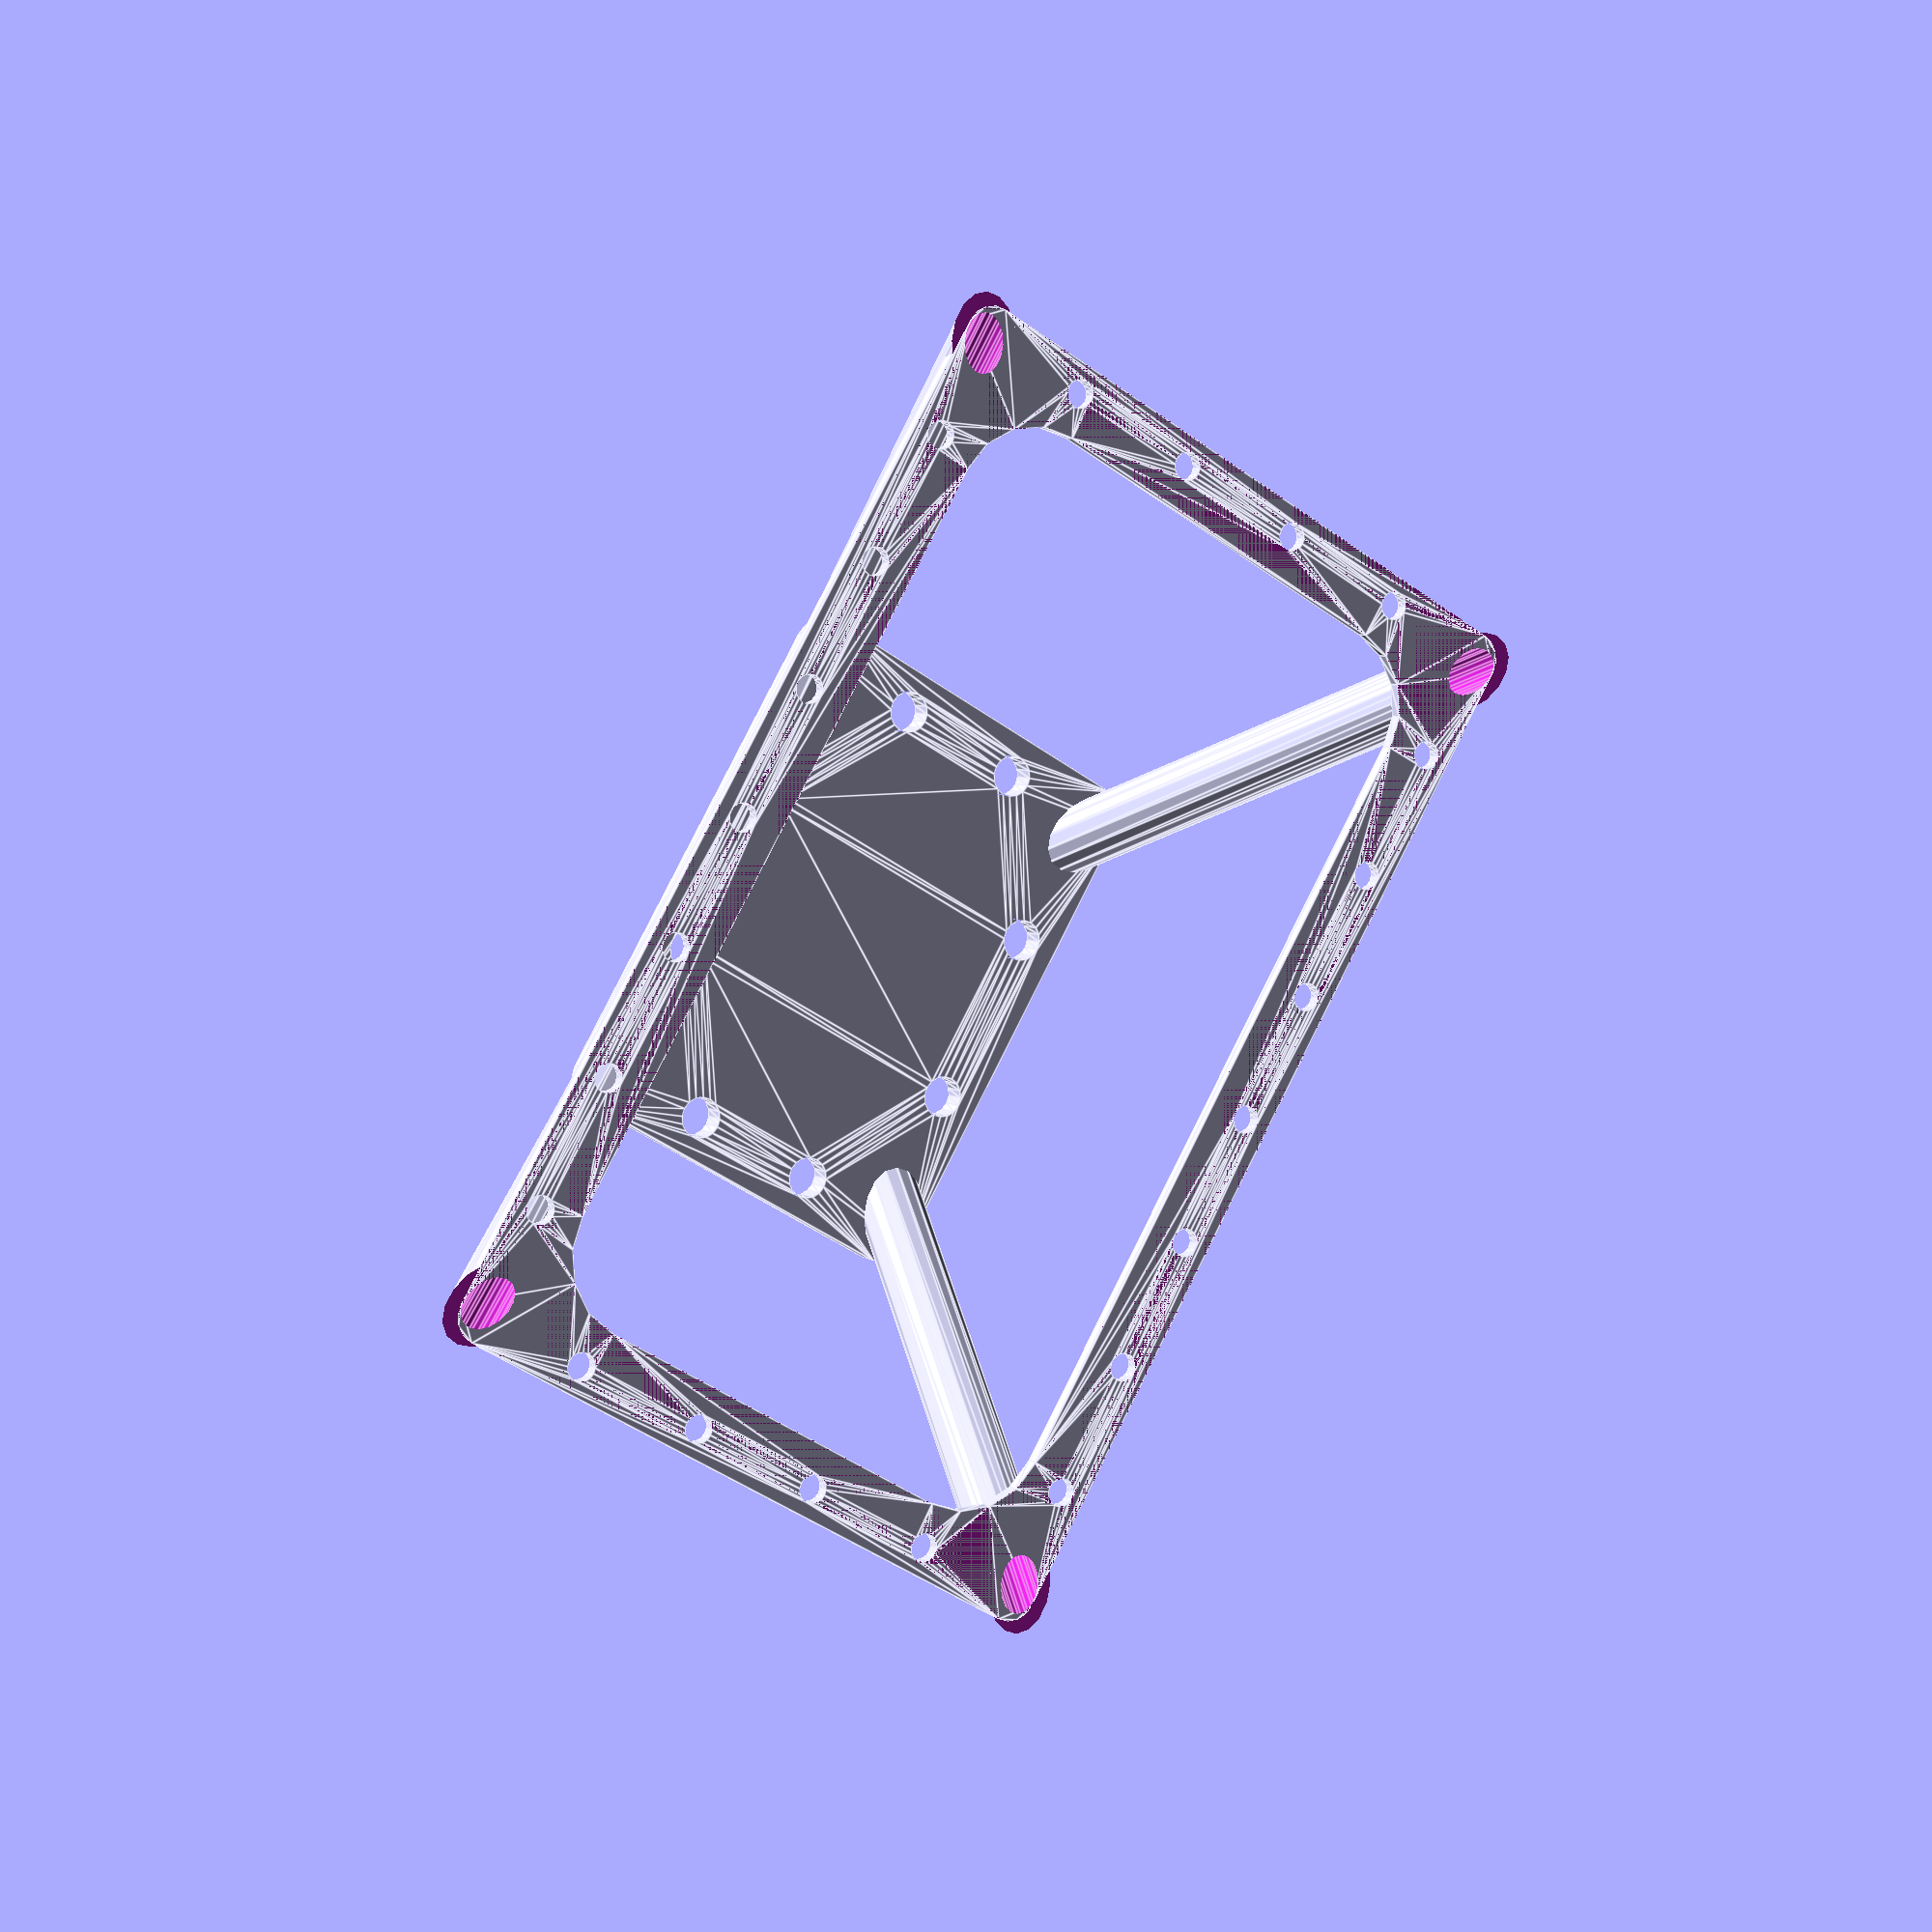
<openscad>
// Generated by Parametrix
ca_trapeze_faceFrame_0 = [ [ 23.0000, 40.0000 ],[ -23.0000, 40.0000 ],[ -23.7654, 39.8478 ],[ -24.4142, 39.4142 ],[ -24.8478, 38.7654 ],[ -25.0000, 38.0000 ],[ -25.0000, -38.0000 ],[ -24.8478, -38.7654 ],[ -24.4142, -39.4142 ],[ -23.7654, -39.8478 ],[ -23.0000, -40.0000 ],[ 23.0000, -40.0000 ],[ 23.7654, -39.8478 ],[ 24.4142, -39.4142 ],[ 24.8478, -38.7654 ],[ 25.0000, -38.0000 ],[ 25.0000, 38.0000 ],[ 24.8478, 38.7654 ],[ 24.4142, 39.4142 ],[ 23.7654, 39.8478 ],[ 23.0000, 40.0000 ] ];
cb_trapeze_faceFrame_0 = [  0, 1, 2, 3, 4, 5, 6, 7, 8, 9, 10, 11, 12, 13, 14, 15, 16, 17, 18, 19, 20 ];
ca_trapeze_faceFrame_1 = [ [ 14.0000, 35.0000 ],[ -14.0000, 35.0000 ],[ -16.2961, 34.5433 ],[ -18.2426, 33.2426 ],[ -19.5433, 31.2961 ],[ -20.0000, 29.0000 ],[ -20.0000, -29.0000 ],[ -19.5433, -31.2961 ],[ -18.2426, -33.2426 ],[ -16.2961, -34.5433 ],[ -14.0000, -35.0000 ],[ 14.0000, -35.0000 ],[ 16.2961, -34.5433 ],[ 18.2426, -33.2426 ],[ 19.5433, -31.2961 ],[ 20.0000, -29.0000 ],[ 20.0000, 29.0000 ],[ 19.5433, 31.2961 ],[ 18.2426, 33.2426 ],[ 16.2961, 34.5433 ],[ 14.0000, 35.0000 ] ];
cb_trapeze_faceFrame_1 = [  21, 22, 23, 24, 25, 26, 27, 28, 29, 30, 31, 32, 33, 34, 35, 36, 37, 38, 39, 40, 41 ];
ca_trapeze_faceFrame_2 = [ [ 24.0000, -30.0000 ],[ 23.9239, -29.6173 ],[ 23.7071, -29.2929 ],[ 23.3827, -29.0761 ],[ 23.0000, -29.0000 ],[ 22.6173, -29.0761 ],[ 22.2929, -29.2929 ],[ 22.0761, -29.6173 ],[ 22.0000, -30.0000 ],[ 22.0761, -30.3827 ],[ 22.2929, -30.7071 ],[ 22.6173, -30.9239 ],[ 23.0000, -31.0000 ],[ 23.3827, -30.9239 ],[ 23.7071, -30.7071 ],[ 23.9239, -30.3827 ],[ 24.0000, -30.0000 ] ];
cb_trapeze_faceFrame_2 = [  42, 43, 44, 45, 46, 47, 48, 49, 50, 51, 52, 53, 54, 55, 56, 57, 58 ];
ca_trapeze_faceFrame_3 = [ [ -22.0000, -30.0000 ],[ -22.0761, -29.6173 ],[ -22.2929, -29.2929 ],[ -22.6173, -29.0761 ],[ -23.0000, -29.0000 ],[ -23.3827, -29.0761 ],[ -23.7071, -29.2929 ],[ -23.9239, -29.6173 ],[ -24.0000, -30.0000 ],[ -23.9239, -30.3827 ],[ -23.7071, -30.7071 ],[ -23.3827, -30.9239 ],[ -23.0000, -31.0000 ],[ -22.6173, -30.9239 ],[ -22.2929, -30.7071 ],[ -22.0761, -30.3827 ],[ -22.0000, -30.0000 ] ];
cb_trapeze_faceFrame_3 = [  59, 60, 61, 62, 63, 64, 65, 66, 67, 68, 69, 70, 71, 72, 73, 74, 75 ];
ca_trapeze_faceFrame_4 = [ [ 24.0000, -20.0000 ],[ 23.9239, -19.6173 ],[ 23.7071, -19.2929 ],[ 23.3827, -19.0761 ],[ 23.0000, -19.0000 ],[ 22.6173, -19.0761 ],[ 22.2929, -19.2929 ],[ 22.0761, -19.6173 ],[ 22.0000, -20.0000 ],[ 22.0761, -20.3827 ],[ 22.2929, -20.7071 ],[ 22.6173, -20.9239 ],[ 23.0000, -21.0000 ],[ 23.3827, -20.9239 ],[ 23.7071, -20.7071 ],[ 23.9239, -20.3827 ],[ 24.0000, -20.0000 ] ];
cb_trapeze_faceFrame_4 = [  76, 77, 78, 79, 80, 81, 82, 83, 84, 85, 86, 87, 88, 89, 90, 91, 92 ];
ca_trapeze_faceFrame_5 = [ [ -22.0000, -20.0000 ],[ -22.0761, -19.6173 ],[ -22.2929, -19.2929 ],[ -22.6173, -19.0761 ],[ -23.0000, -19.0000 ],[ -23.3827, -19.0761 ],[ -23.7071, -19.2929 ],[ -23.9239, -19.6173 ],[ -24.0000, -20.0000 ],[ -23.9239, -20.3827 ],[ -23.7071, -20.7071 ],[ -23.3827, -20.9239 ],[ -23.0000, -21.0000 ],[ -22.6173, -20.9239 ],[ -22.2929, -20.7071 ],[ -22.0761, -20.3827 ],[ -22.0000, -20.0000 ] ];
cb_trapeze_faceFrame_5 = [  93, 94, 95, 96, 97, 98, 99, 100, 101, 102, 103, 104, 105, 106, 107, 108, 109 ];
ca_trapeze_faceFrame_6 = [ [ 24.0000, -10.0000 ],[ 23.9239, -9.6173 ],[ 23.7071, -9.2929 ],[ 23.3827, -9.0761 ],[ 23.0000, -9.0000 ],[ 22.6173, -9.0761 ],[ 22.2929, -9.2929 ],[ 22.0761, -9.6173 ],[ 22.0000, -10.0000 ],[ 22.0761, -10.3827 ],[ 22.2929, -10.7071 ],[ 22.6173, -10.9239 ],[ 23.0000, -11.0000 ],[ 23.3827, -10.9239 ],[ 23.7071, -10.7071 ],[ 23.9239, -10.3827 ],[ 24.0000, -10.0000 ] ];
cb_trapeze_faceFrame_6 = [  110, 111, 112, 113, 114, 115, 116, 117, 118, 119, 120, 121, 122, 123, 124, 125, 126 ];
ca_trapeze_faceFrame_7 = [ [ -22.0000, -10.0000 ],[ -22.0761, -9.6173 ],[ -22.2929, -9.2929 ],[ -22.6173, -9.0761 ],[ -23.0000, -9.0000 ],[ -23.3827, -9.0761 ],[ -23.7071, -9.2929 ],[ -23.9239, -9.6173 ],[ -24.0000, -10.0000 ],[ -23.9239, -10.3827 ],[ -23.7071, -10.7071 ],[ -23.3827, -10.9239 ],[ -23.0000, -11.0000 ],[ -22.6173, -10.9239 ],[ -22.2929, -10.7071 ],[ -22.0761, -10.3827 ],[ -22.0000, -10.0000 ] ];
cb_trapeze_faceFrame_7 = [  127, 128, 129, 130, 131, 132, 133, 134, 135, 136, 137, 138, 139, 140, 141, 142, 143 ];
ca_trapeze_faceFrame_8 = [ [ 24.0000, 0.0000 ],[ 23.9239, 0.3827 ],[ 23.7071, 0.7071 ],[ 23.3827, 0.9239 ],[ 23.0000, 1.0000 ],[ 22.6173, 0.9239 ],[ 22.2929, 0.7071 ],[ 22.0761, 0.3827 ],[ 22.0000, 0.0000 ],[ 22.0761, -0.3827 ],[ 22.2929, -0.7071 ],[ 22.6173, -0.9239 ],[ 23.0000, -1.0000 ],[ 23.3827, -0.9239 ],[ 23.7071, -0.7071 ],[ 23.9239, -0.3827 ],[ 24.0000, 0.0000 ] ];
cb_trapeze_faceFrame_8 = [  144, 145, 146, 147, 148, 149, 150, 151, 152, 153, 154, 155, 156, 157, 158, 159, 160 ];
ca_trapeze_faceFrame_9 = [ [ -22.0000, 0.0000 ],[ -22.0761, 0.3827 ],[ -22.2929, 0.7071 ],[ -22.6173, 0.9239 ],[ -23.0000, 1.0000 ],[ -23.3827, 0.9239 ],[ -23.7071, 0.7071 ],[ -23.9239, 0.3827 ],[ -24.0000, 0.0000 ],[ -23.9239, -0.3827 ],[ -23.7071, -0.7071 ],[ -23.3827, -0.9239 ],[ -23.0000, -1.0000 ],[ -22.6173, -0.9239 ],[ -22.2929, -0.7071 ],[ -22.0761, -0.3827 ],[ -22.0000, 0.0000 ] ];
cb_trapeze_faceFrame_9 = [  161, 162, 163, 164, 165, 166, 167, 168, 169, 170, 171, 172, 173, 174, 175, 176, 177 ];
ca_trapeze_faceFrame_10 = [ [ 24.0000, 10.0000 ],[ 23.9239, 10.3827 ],[ 23.7071, 10.7071 ],[ 23.3827, 10.9239 ],[ 23.0000, 11.0000 ],[ 22.6173, 10.9239 ],[ 22.2929, 10.7071 ],[ 22.0761, 10.3827 ],[ 22.0000, 10.0000 ],[ 22.0761, 9.6173 ],[ 22.2929, 9.2929 ],[ 22.6173, 9.0761 ],[ 23.0000, 9.0000 ],[ 23.3827, 9.0761 ],[ 23.7071, 9.2929 ],[ 23.9239, 9.6173 ],[ 24.0000, 10.0000 ] ];
cb_trapeze_faceFrame_10 = [  178, 179, 180, 181, 182, 183, 184, 185, 186, 187, 188, 189, 190, 191, 192, 193, 194 ];
ca_trapeze_faceFrame_11 = [ [ -22.0000, 10.0000 ],[ -22.0761, 10.3827 ],[ -22.2929, 10.7071 ],[ -22.6173, 10.9239 ],[ -23.0000, 11.0000 ],[ -23.3827, 10.9239 ],[ -23.7071, 10.7071 ],[ -23.9239, 10.3827 ],[ -24.0000, 10.0000 ],[ -23.9239, 9.6173 ],[ -23.7071, 9.2929 ],[ -23.3827, 9.0761 ],[ -23.0000, 9.0000 ],[ -22.6173, 9.0761 ],[ -22.2929, 9.2929 ],[ -22.0761, 9.6173 ],[ -22.0000, 10.0000 ] ];
cb_trapeze_faceFrame_11 = [  195, 196, 197, 198, 199, 200, 201, 202, 203, 204, 205, 206, 207, 208, 209, 210, 211 ];
ca_trapeze_faceFrame_12 = [ [ 24.0000, 20.0000 ],[ 23.9239, 20.3827 ],[ 23.7071, 20.7071 ],[ 23.3827, 20.9239 ],[ 23.0000, 21.0000 ],[ 22.6173, 20.9239 ],[ 22.2929, 20.7071 ],[ 22.0761, 20.3827 ],[ 22.0000, 20.0000 ],[ 22.0761, 19.6173 ],[ 22.2929, 19.2929 ],[ 22.6173, 19.0761 ],[ 23.0000, 19.0000 ],[ 23.3827, 19.0761 ],[ 23.7071, 19.2929 ],[ 23.9239, 19.6173 ],[ 24.0000, 20.0000 ] ];
cb_trapeze_faceFrame_12 = [  212, 213, 214, 215, 216, 217, 218, 219, 220, 221, 222, 223, 224, 225, 226, 227, 228 ];
ca_trapeze_faceFrame_13 = [ [ -22.0000, 20.0000 ],[ -22.0761, 20.3827 ],[ -22.2929, 20.7071 ],[ -22.6173, 20.9239 ],[ -23.0000, 21.0000 ],[ -23.3827, 20.9239 ],[ -23.7071, 20.7071 ],[ -23.9239, 20.3827 ],[ -24.0000, 20.0000 ],[ -23.9239, 19.6173 ],[ -23.7071, 19.2929 ],[ -23.3827, 19.0761 ],[ -23.0000, 19.0000 ],[ -22.6173, 19.0761 ],[ -22.2929, 19.2929 ],[ -22.0761, 19.6173 ],[ -22.0000, 20.0000 ] ];
cb_trapeze_faceFrame_13 = [  229, 230, 231, 232, 233, 234, 235, 236, 237, 238, 239, 240, 241, 242, 243, 244, 245 ];
ca_trapeze_faceFrame_14 = [ [ 24.0000, 30.0000 ],[ 23.9239, 30.3827 ],[ 23.7071, 30.7071 ],[ 23.3827, 30.9239 ],[ 23.0000, 31.0000 ],[ 22.6173, 30.9239 ],[ 22.2929, 30.7071 ],[ 22.0761, 30.3827 ],[ 22.0000, 30.0000 ],[ 22.0761, 29.6173 ],[ 22.2929, 29.2929 ],[ 22.6173, 29.0761 ],[ 23.0000, 29.0000 ],[ 23.3827, 29.0761 ],[ 23.7071, 29.2929 ],[ 23.9239, 29.6173 ],[ 24.0000, 30.0000 ] ];
cb_trapeze_faceFrame_14 = [  246, 247, 248, 249, 250, 251, 252, 253, 254, 255, 256, 257, 258, 259, 260, 261, 262 ];
ca_trapeze_faceFrame_15 = [ [ -22.0000, 30.0000 ],[ -22.0761, 30.3827 ],[ -22.2929, 30.7071 ],[ -22.6173, 30.9239 ],[ -23.0000, 31.0000 ],[ -23.3827, 30.9239 ],[ -23.7071, 30.7071 ],[ -23.9239, 30.3827 ],[ -24.0000, 30.0000 ],[ -23.9239, 29.6173 ],[ -23.7071, 29.2929 ],[ -23.3827, 29.0761 ],[ -23.0000, 29.0000 ],[ -22.6173, 29.0761 ],[ -22.2929, 29.2929 ],[ -22.0761, 29.6173 ],[ -22.0000, 30.0000 ] ];
cb_trapeze_faceFrame_15 = [  263, 264, 265, 266, 267, 268, 269, 270, 271, 272, 273, 274, 275, 276, 277, 278, 279 ];
ca_trapeze_faceFrame_16 = [ [ -14.0000, 38.0000 ],[ -14.0761, 38.3827 ],[ -14.2929, 38.7071 ],[ -14.6173, 38.9239 ],[ -15.0000, 39.0000 ],[ -15.3827, 38.9239 ],[ -15.7071, 38.7071 ],[ -15.9239, 38.3827 ],[ -16.0000, 38.0000 ],[ -15.9239, 37.6173 ],[ -15.7071, 37.2929 ],[ -15.3827, 37.0761 ],[ -15.0000, 37.0000 ],[ -14.6173, 37.0761 ],[ -14.2929, 37.2929 ],[ -14.0761, 37.6173 ],[ -14.0000, 38.0000 ] ];
cb_trapeze_faceFrame_16 = [  280, 281, 282, 283, 284, 285, 286, 287, 288, 289, 290, 291, 292, 293, 294, 295, 296 ];
ca_trapeze_faceFrame_17 = [ [ -14.0000, -38.0000 ],[ -14.0761, -37.6173 ],[ -14.2929, -37.2929 ],[ -14.6173, -37.0761 ],[ -15.0000, -37.0000 ],[ -15.3827, -37.0761 ],[ -15.7071, -37.2929 ],[ -15.9239, -37.6173 ],[ -16.0000, -38.0000 ],[ -15.9239, -38.3827 ],[ -15.7071, -38.7071 ],[ -15.3827, -38.9239 ],[ -15.0000, -39.0000 ],[ -14.6173, -38.9239 ],[ -14.2929, -38.7071 ],[ -14.0761, -38.3827 ],[ -14.0000, -38.0000 ] ];
cb_trapeze_faceFrame_17 = [  297, 298, 299, 300, 301, 302, 303, 304, 305, 306, 307, 308, 309, 310, 311, 312, 313 ];
ca_trapeze_faceFrame_18 = [ [ -4.0000, 38.0000 ],[ -4.0761, 38.3827 ],[ -4.2929, 38.7071 ],[ -4.6173, 38.9239 ],[ -5.0000, 39.0000 ],[ -5.3827, 38.9239 ],[ -5.7071, 38.7071 ],[ -5.9239, 38.3827 ],[ -6.0000, 38.0000 ],[ -5.9239, 37.6173 ],[ -5.7071, 37.2929 ],[ -5.3827, 37.0761 ],[ -5.0000, 37.0000 ],[ -4.6173, 37.0761 ],[ -4.2929, 37.2929 ],[ -4.0761, 37.6173 ],[ -4.0000, 38.0000 ] ];
cb_trapeze_faceFrame_18 = [  314, 315, 316, 317, 318, 319, 320, 321, 322, 323, 324, 325, 326, 327, 328, 329, 330 ];
ca_trapeze_faceFrame_19 = [ [ -4.0000, -38.0000 ],[ -4.0761, -37.6173 ],[ -4.2929, -37.2929 ],[ -4.6173, -37.0761 ],[ -5.0000, -37.0000 ],[ -5.3827, -37.0761 ],[ -5.7071, -37.2929 ],[ -5.9239, -37.6173 ],[ -6.0000, -38.0000 ],[ -5.9239, -38.3827 ],[ -5.7071, -38.7071 ],[ -5.3827, -38.9239 ],[ -5.0000, -39.0000 ],[ -4.6173, -38.9239 ],[ -4.2929, -38.7071 ],[ -4.0761, -38.3827 ],[ -4.0000, -38.0000 ] ];
cb_trapeze_faceFrame_19 = [  331, 332, 333, 334, 335, 336, 337, 338, 339, 340, 341, 342, 343, 344, 345, 346, 347 ];
ca_trapeze_faceFrame_20 = [ [ 6.0000, 38.0000 ],[ 5.9239, 38.3827 ],[ 5.7071, 38.7071 ],[ 5.3827, 38.9239 ],[ 5.0000, 39.0000 ],[ 4.6173, 38.9239 ],[ 4.2929, 38.7071 ],[ 4.0761, 38.3827 ],[ 4.0000, 38.0000 ],[ 4.0761, 37.6173 ],[ 4.2929, 37.2929 ],[ 4.6173, 37.0761 ],[ 5.0000, 37.0000 ],[ 5.3827, 37.0761 ],[ 5.7071, 37.2929 ],[ 5.9239, 37.6173 ],[ 6.0000, 38.0000 ] ];
cb_trapeze_faceFrame_20 = [  348, 349, 350, 351, 352, 353, 354, 355, 356, 357, 358, 359, 360, 361, 362, 363, 364 ];
ca_trapeze_faceFrame_21 = [ [ 6.0000, -38.0000 ],[ 5.9239, -37.6173 ],[ 5.7071, -37.2929 ],[ 5.3827, -37.0761 ],[ 5.0000, -37.0000 ],[ 4.6173, -37.0761 ],[ 4.2929, -37.2929 ],[ 4.0761, -37.6173 ],[ 4.0000, -38.0000 ],[ 4.0761, -38.3827 ],[ 4.2929, -38.7071 ],[ 4.6173, -38.9239 ],[ 5.0000, -39.0000 ],[ 5.3827, -38.9239 ],[ 5.7071, -38.7071 ],[ 5.9239, -38.3827 ],[ 6.0000, -38.0000 ] ];
cb_trapeze_faceFrame_21 = [  365, 366, 367, 368, 369, 370, 371, 372, 373, 374, 375, 376, 377, 378, 379, 380, 381 ];
ca_trapeze_faceFrame_22 = [ [ 16.0000, 38.0000 ],[ 15.9239, 38.3827 ],[ 15.7071, 38.7071 ],[ 15.3827, 38.9239 ],[ 15.0000, 39.0000 ],[ 14.6173, 38.9239 ],[ 14.2929, 38.7071 ],[ 14.0761, 38.3827 ],[ 14.0000, 38.0000 ],[ 14.0761, 37.6173 ],[ 14.2929, 37.2929 ],[ 14.6173, 37.0761 ],[ 15.0000, 37.0000 ],[ 15.3827, 37.0761 ],[ 15.7071, 37.2929 ],[ 15.9239, 37.6173 ],[ 16.0000, 38.0000 ] ];
cb_trapeze_faceFrame_22 = [  382, 383, 384, 385, 386, 387, 388, 389, 390, 391, 392, 393, 394, 395, 396, 397, 398 ];
ca_trapeze_faceFrame_23 = [ [ 16.0000, -38.0000 ],[ 15.9239, -37.6173 ],[ 15.7071, -37.2929 ],[ 15.3827, -37.0761 ],[ 15.0000, -37.0000 ],[ 14.6173, -37.0761 ],[ 14.2929, -37.2929 ],[ 14.0761, -37.6173 ],[ 14.0000, -38.0000 ],[ 14.0761, -38.3827 ],[ 14.2929, -38.7071 ],[ 14.6173, -38.9239 ],[ 15.0000, -39.0000 ],[ 15.3827, -38.9239 ],[ 15.7071, -38.7071 ],[ 15.9239, -38.3827 ],[ 16.0000, -38.0000 ] ];
cb_trapeze_faceFrame_23 = [  399, 400, 401, 402, 403, 404, 405, 406, 407, 408, 409, 410, 411, 412, 413, 414, 415 ];
a_trapeze_faceFrame = concat(ca_trapeze_faceFrame_0, ca_trapeze_faceFrame_1, ca_trapeze_faceFrame_2, ca_trapeze_faceFrame_3, ca_trapeze_faceFrame_4, ca_trapeze_faceFrame_5, ca_trapeze_faceFrame_6, ca_trapeze_faceFrame_7, ca_trapeze_faceFrame_8, ca_trapeze_faceFrame_9, ca_trapeze_faceFrame_10, ca_trapeze_faceFrame_11, ca_trapeze_faceFrame_12, ca_trapeze_faceFrame_13, ca_trapeze_faceFrame_14, ca_trapeze_faceFrame_15, ca_trapeze_faceFrame_16, ca_trapeze_faceFrame_17, ca_trapeze_faceFrame_18, ca_trapeze_faceFrame_19, ca_trapeze_faceFrame_20, ca_trapeze_faceFrame_21, ca_trapeze_faceFrame_22, ca_trapeze_faceFrame_23);
b_trapeze_faceFrame = [cb_trapeze_faceFrame_0, cb_trapeze_faceFrame_1, cb_trapeze_faceFrame_2, cb_trapeze_faceFrame_3, cb_trapeze_faceFrame_4, cb_trapeze_faceFrame_5, cb_trapeze_faceFrame_6, cb_trapeze_faceFrame_7, cb_trapeze_faceFrame_8, cb_trapeze_faceFrame_9, cb_trapeze_faceFrame_10, cb_trapeze_faceFrame_11, cb_trapeze_faceFrame_12, cb_trapeze_faceFrame_13, cb_trapeze_faceFrame_14, cb_trapeze_faceFrame_15, cb_trapeze_faceFrame_16, cb_trapeze_faceFrame_17, cb_trapeze_faceFrame_18, cb_trapeze_faceFrame_19, cb_trapeze_faceFrame_20, cb_trapeze_faceFrame_21, cb_trapeze_faceFrame_22, cb_trapeze_faceFrame_23];
ca_trapeze_facePlate_0 = [ [ 13.0000, 20.0000 ],[ -13.0000, 20.0000 ],[ -13.7654, 19.8478 ],[ -14.4142, 19.4142 ],[ -14.8478, 18.7654 ],[ -15.0000, 18.0000 ],[ -15.0000, -18.0000 ],[ -14.8478, -18.7654 ],[ -14.4142, -19.4142 ],[ -13.7654, -19.8478 ],[ -13.0000, -20.0000 ],[ 13.0000, -20.0000 ],[ 13.7654, -19.8478 ],[ 14.4142, -19.4142 ],[ 14.8478, -18.7654 ],[ 15.0000, -18.0000 ],[ 15.0000, 18.0000 ],[ 14.8478, 18.7654 ],[ 14.4142, 19.4142 ],[ 13.7654, 19.8478 ],[ 13.0000, 20.0000 ] ];
cb_trapeze_facePlate_0 = [  0, 1, 2, 3, 4, 5, 6, 7, 8, 9, 10, 11, 12, 13, 14, 15, 16, 17, 18, 19, 20 ];
ca_trapeze_facePlate_1 = [ [ 13.5000, -6.6667 ],[ 13.3858, -6.0926 ],[ 13.0607, -5.6060 ],[ 12.5740, -5.2808 ],[ 12.0000, -5.1667 ],[ 11.4260, -5.2808 ],[ 10.9393, -5.6060 ],[ 10.6142, -6.0926 ],[ 10.5000, -6.6667 ],[ 10.6142, -7.2407 ],[ 10.9393, -7.7273 ],[ 11.4260, -8.0525 ],[ 12.0000, -8.1667 ],[ 12.5740, -8.0525 ],[ 13.0607, -7.7273 ],[ 13.3858, -7.2407 ],[ 13.5000, -6.6667 ] ];
cb_trapeze_facePlate_1 = [  21, 22, 23, 24, 25, 26, 27, 28, 29, 30, 31, 32, 33, 34, 35, 36, 37 ];
ca_trapeze_facePlate_2 = [ [ -10.5000, -6.6667 ],[ -10.6142, -6.0926 ],[ -10.9393, -5.6060 ],[ -11.4260, -5.2808 ],[ -12.0000, -5.1667 ],[ -12.5740, -5.2808 ],[ -13.0607, -5.6060 ],[ -13.3858, -6.0926 ],[ -13.5000, -6.6667 ],[ -13.3858, -7.2407 ],[ -13.0607, -7.7273 ],[ -12.5740, -8.0525 ],[ -12.0000, -8.1667 ],[ -11.4260, -8.0525 ],[ -10.9393, -7.7273 ],[ -10.6142, -7.2407 ],[ -10.5000, -6.6667 ] ];
cb_trapeze_facePlate_2 = [  38, 39, 40, 41, 42, 43, 44, 45, 46, 47, 48, 49, 50, 51, 52, 53, 54 ];
ca_trapeze_facePlate_3 = [ [ 13.5000, 6.6667 ],[ 13.3858, 7.2407 ],[ 13.0607, 7.7273 ],[ 12.5740, 8.0525 ],[ 12.0000, 8.1667 ],[ 11.4260, 8.0525 ],[ 10.9393, 7.7273 ],[ 10.6142, 7.2407 ],[ 10.5000, 6.6667 ],[ 10.6142, 6.0926 ],[ 10.9393, 5.6060 ],[ 11.4260, 5.2808 ],[ 12.0000, 5.1667 ],[ 12.5740, 5.2808 ],[ 13.0607, 5.6060 ],[ 13.3858, 6.0926 ],[ 13.5000, 6.6667 ] ];
cb_trapeze_facePlate_3 = [  55, 56, 57, 58, 59, 60, 61, 62, 63, 64, 65, 66, 67, 68, 69, 70, 71 ];
ca_trapeze_facePlate_4 = [ [ -10.5000, 6.6667 ],[ -10.6142, 7.2407 ],[ -10.9393, 7.7273 ],[ -11.4260, 8.0525 ],[ -12.0000, 8.1667 ],[ -12.5740, 8.0525 ],[ -13.0607, 7.7273 ],[ -13.3858, 7.2407 ],[ -13.5000, 6.6667 ],[ -13.3858, 6.0926 ],[ -13.0607, 5.6060 ],[ -12.5740, 5.2808 ],[ -12.0000, 5.1667 ],[ -11.4260, 5.2808 ],[ -10.9393, 5.6060 ],[ -10.6142, 6.0926 ],[ -10.5000, 6.6667 ] ];
cb_trapeze_facePlate_4 = [  72, 73, 74, 75, 76, 77, 78, 79, 80, 81, 82, 83, 84, 85, 86, 87, 88 ];
ca_trapeze_facePlate_5 = [ [ -3.5000, 17.0000 ],[ -3.6142, 17.5740 ],[ -3.9393, 18.0607 ],[ -4.4260, 18.3858 ],[ -5.0000, 18.5000 ],[ -5.5740, 18.3858 ],[ -6.0607, 18.0607 ],[ -6.3858, 17.5740 ],[ -6.5000, 17.0000 ],[ -6.3858, 16.4260 ],[ -6.0607, 15.9393 ],[ -5.5740, 15.6142 ],[ -5.0000, 15.5000 ],[ -4.4260, 15.6142 ],[ -3.9393, 15.9393 ],[ -3.6142, 16.4260 ],[ -3.5000, 17.0000 ] ];
cb_trapeze_facePlate_5 = [  89, 90, 91, 92, 93, 94, 95, 96, 97, 98, 99, 100, 101, 102, 103, 104, 105 ];
ca_trapeze_facePlate_6 = [ [ -3.5000, -17.0000 ],[ -3.6142, -16.4260 ],[ -3.9393, -15.9393 ],[ -4.4260, -15.6142 ],[ -5.0000, -15.5000 ],[ -5.5740, -15.6142 ],[ -6.0607, -15.9393 ],[ -6.3858, -16.4260 ],[ -6.5000, -17.0000 ],[ -6.3858, -17.5740 ],[ -6.0607, -18.0607 ],[ -5.5740, -18.3858 ],[ -5.0000, -18.5000 ],[ -4.4260, -18.3858 ],[ -3.9393, -18.0607 ],[ -3.6142, -17.5740 ],[ -3.5000, -17.0000 ] ];
cb_trapeze_facePlate_6 = [  106, 107, 108, 109, 110, 111, 112, 113, 114, 115, 116, 117, 118, 119, 120, 121, 122 ];
ca_trapeze_facePlate_7 = [ [ 6.5000, 17.0000 ],[ 6.3858, 17.5740 ],[ 6.0607, 18.0607 ],[ 5.5740, 18.3858 ],[ 5.0000, 18.5000 ],[ 4.4260, 18.3858 ],[ 3.9393, 18.0607 ],[ 3.6142, 17.5740 ],[ 3.5000, 17.0000 ],[ 3.6142, 16.4260 ],[ 3.9393, 15.9393 ],[ 4.4260, 15.6142 ],[ 5.0000, 15.5000 ],[ 5.5740, 15.6142 ],[ 6.0607, 15.9393 ],[ 6.3858, 16.4260 ],[ 6.5000, 17.0000 ] ];
cb_trapeze_facePlate_7 = [  123, 124, 125, 126, 127, 128, 129, 130, 131, 132, 133, 134, 135, 136, 137, 138, 139 ];
ca_trapeze_facePlate_8 = [ [ 6.5000, -17.0000 ],[ 6.3858, -16.4260 ],[ 6.0607, -15.9393 ],[ 5.5740, -15.6142 ],[ 5.0000, -15.5000 ],[ 4.4260, -15.6142 ],[ 3.9393, -15.9393 ],[ 3.6142, -16.4260 ],[ 3.5000, -17.0000 ],[ 3.6142, -17.5740 ],[ 3.9393, -18.0607 ],[ 4.4260, -18.3858 ],[ 5.0000, -18.5000 ],[ 5.5740, -18.3858 ],[ 6.0607, -18.0607 ],[ 6.3858, -17.5740 ],[ 6.5000, -17.0000 ] ];
cb_trapeze_facePlate_8 = [  140, 141, 142, 143, 144, 145, 146, 147, 148, 149, 150, 151, 152, 153, 154, 155, 156 ];
a_trapeze_facePlate = concat(ca_trapeze_facePlate_0, ca_trapeze_facePlate_1, ca_trapeze_facePlate_2, ca_trapeze_facePlate_3, ca_trapeze_facePlate_4, ca_trapeze_facePlate_5, ca_trapeze_facePlate_6, ca_trapeze_facePlate_7, ca_trapeze_facePlate_8);
b_trapeze_facePlate = [cb_trapeze_facePlate_0, cb_trapeze_facePlate_1, cb_trapeze_facePlate_2, cb_trapeze_facePlate_3, cb_trapeze_facePlate_4, cb_trapeze_facePlate_5, cb_trapeze_facePlate_6, cb_trapeze_facePlate_7, cb_trapeze_facePlate_8];
ca_trapeze_faceRod_0 = [ [ 2.5000, 0.0000 ],[ 2.3097, 0.9567 ],[ 1.7678, 1.7678 ],[ 0.9567, 2.3097 ],[ 0.0000, 2.5000 ],[ -0.9567, 2.3097 ],[ -1.7678, 1.7678 ],[ -2.3097, 0.9567 ],[ -2.5000, 0.0000 ],[ -2.3097, -0.9567 ],[ -1.7678, -1.7678 ],[ -0.9567, -2.3097 ],[ -0.0000, -2.5000 ],[ 0.9567, -2.3097 ],[ 1.7678, -1.7678 ],[ 2.3097, -0.9567 ],[ 2.5000, 0.0000 ] ];
cb_trapeze_faceRod_0 = [  0, 1, 2, 3, 4, 5, 6, 7, 8, 9, 10, 11, 12, 13, 14, 15, 16 ];
a_trapeze_faceRod = concat(ca_trapeze_faceRod_0);
b_trapeze_faceRod = [cb_trapeze_faceRod_0];
ca_trapeze_faceRodHollow_0 = [ [ 1.5000, 0.0000 ],[ 1.3858, 0.5740 ],[ 1.0607, 1.0607 ],[ 0.5740, 1.3858 ],[ 0.0000, 1.5000 ],[ -0.5740, 1.3858 ],[ -1.0607, 1.0607 ],[ -1.3858, 0.5740 ],[ -1.5000, 0.0000 ],[ -1.3858, -0.5740 ],[ -1.0607, -1.0607 ],[ -0.5740, -1.3858 ],[ -0.0000, -1.5000 ],[ 0.5740, -1.3858 ],[ 1.0607, -1.0607 ],[ 1.3858, -0.5740 ],[ 1.5000, 0.0000 ] ];
cb_trapeze_faceRodHollow_0 = [  0, 1, 2, 3, 4, 5, 6, 7, 8, 9, 10, 11, 12, 13, 14, 15, 16 ];
a_trapeze_faceRodHollow = concat(ca_trapeze_faceRodHollow_0);
b_trapeze_faceRodHollow = [cb_trapeze_faceRodHollow_0];
ca_trapeze_faceCutRod_0 = [ [ 133.5650, 133.5650 ],[ -133.5650, 133.5650 ],[ -133.5650, -133.5650 ],[ 133.5650, -133.5650 ],[ 133.5650, 133.5650 ] ];
cb_trapeze_faceCutRod_0 = [  0, 1, 2, 3, 4 ];
a_trapeze_faceCutRod = concat(ca_trapeze_faceCutRod_0);
b_trapeze_faceCutRod = [cb_trapeze_faceCutRod_0];

module subpax_trapeze_frame () {
	translate( [ 0, 0, 24 ])
		rotate( [ 0, 0, 0 ])
			   linear_extrude(height = 1) polygon(a_trapeze_faceFrame, b_trapeze_faceFrame);
}

module subpax_trapeze_plate () {
	translate( [ 0, 0, 0 ])
		rotate( [ 0, 0, 0 ])
			   linear_extrude(height = 2) polygon(a_trapeze_facePlate, b_trapeze_facePlate);
}

module subpax_trapeze_rod1 () {
	translate( [ 11.199987307122505, 12.985761051871918, -1.564162178201257 ])
		rotate( [ 0, 45.46583987463105, 63.434948822922 ])
			   linear_extrude(height = 60.00082232516408) polygon(a_trapeze_faceRod, b_trapeze_faceRod);
}

module subpax_trapeze_rod2 () {
	translate( [ -11.199987307122505, 12.985761051871918, -1.564162178201257 ])
		rotate( [ 0, 45.46583987463105, 116.56505117707799 ])
			   linear_extrude(height = 60.00082232516408) polygon(a_trapeze_faceRod, b_trapeze_faceRod);
}

module subpax_trapeze_rod3 () {
	translate( [ -11.199987307122505, -12.985761051871918, -1.564162178201257 ])
		rotate( [ 0, 45.46583987463105, 243.434948822922 ])
			   linear_extrude(height = 60.00082232516408) polygon(a_trapeze_faceRod, b_trapeze_faceRod);
}

module subpax_trapeze_rod4 () {
	translate( [ 11.199987307122505, -12.985761051871918, -1.564162178201257 ])
		rotate( [ 0, 45.46583987463105, -63.434948822922 ])
			   linear_extrude(height = 60.00082232516408) polygon(a_trapeze_faceRod, b_trapeze_faceRod);
}

module subpax_trapeze_rodH1 () {
	translate( [ 11.199987307122505, 12.985761051871918, -1.564162178201257 ])
		rotate( [ 0, 45.46583987463105, 63.434948822922 ])
			   linear_extrude(height = 60.00082232516408) polygon(a_trapeze_faceRodHollow, b_trapeze_faceRodHollow);
}

module subpax_trapeze_rodH2 () {
	translate( [ -11.199987307122505, 12.985761051871918, -1.564162178201257 ])
		rotate( [ 0, 45.46583987463105, 116.56505117707799 ])
			   linear_extrude(height = 60.00082232516408) polygon(a_trapeze_faceRodHollow, b_trapeze_faceRodHollow);
}

module subpax_trapeze_rodH3 () {
	translate( [ -11.199987307122505, -12.985761051871918, -1.564162178201257 ])
		rotate( [ 0, 45.46583987463105, 243.434948822922 ])
			   linear_extrude(height = 60.00082232516408) polygon(a_trapeze_faceRodHollow, b_trapeze_faceRodHollow);
}

module subpax_trapeze_rodH4 () {
	translate( [ 11.199987307122505, -12.985761051871918, -1.564162178201257 ])
		rotate( [ 0, 45.46583987463105, -63.434948822922 ])
			   linear_extrude(height = 60.00082232516408) polygon(a_trapeze_faceRodHollow, b_trapeze_faceRodHollow);
}

module subpax_trapeze_cut1 () {
	translate( [ 0, 0, -133.56498450336534 ])
		rotate( [ 0, 0, 0 ])
			   linear_extrude(height = 133.56498450336534) polygon(a_trapeze_faceCutRod, b_trapeze_faceCutRod);
}

module subpax_trapeze_cut2 () {
	translate( [ 0, 0, 25 ])
		rotate( [ 0, 0, 0 ])
			   linear_extrude(height = 133.56498450336534) polygon(a_trapeze_faceCutRod, b_trapeze_faceCutRod);
}

module ipax_trapeze_rawRod () {
	union () {
		subpax_trapeze_rod1();
subpax_trapeze_rod2();
subpax_trapeze_rod3();
subpax_trapeze_rod4();
	}
}

module ipax_trapeze_rodHollow () {
	union () {
		subpax_trapeze_rodH1();
subpax_trapeze_rodH2();
subpax_trapeze_rodH3();
subpax_trapeze_rodH4();
	}
}

module ipax_trapeze_halfRods () {
	difference () {
		ipax_trapeze_rawRod();
subpax_trapeze_cut1();
	}
}

module ipax_trapeze_rods () {
	difference () {
		ipax_trapeze_halfRods();
subpax_trapeze_cut2();
	}
}

module ipax_trapeze_plus () {
	union () {
		subpax_trapeze_frame();
subpax_trapeze_plate();
ipax_trapeze_rods();
	}
}

module pax_trapeze () {
	difference () {
		ipax_trapeze_plus();
ipax_trapeze_rodHollow();
	}
}

pax_trapeze();

</openscad>
<views>
elev=354.2 azim=30.2 roll=332.8 proj=p view=edges
</views>
